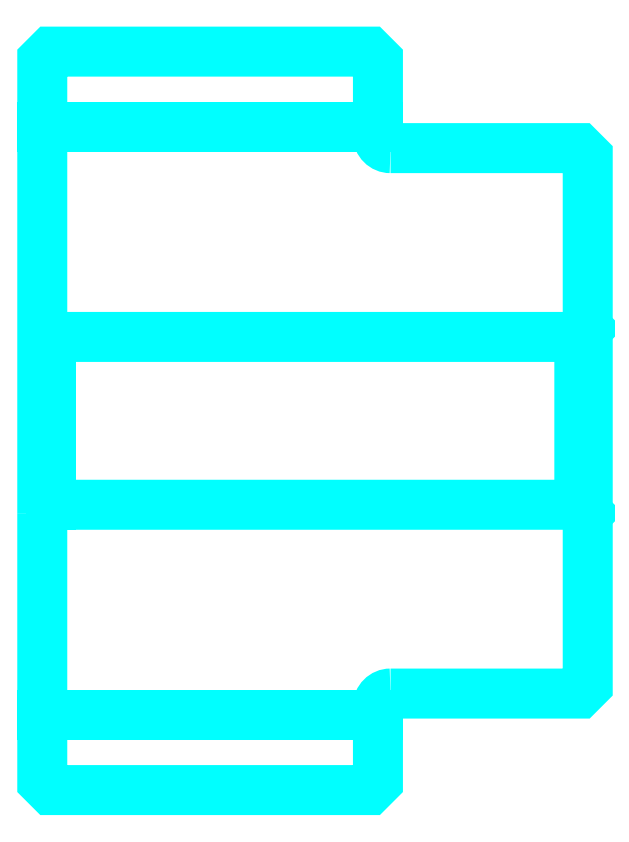
<metadata>
{"format":"dxf","ext":"dxf","renderer":"ezdxf+matplotlib","layout":"modelspace","background":"white","min_lineweight":24,"dpi":150}
</metadata>
<code>
0
SECTION
2
ENTITIES
0
LINE
8
0
10
228.9
20
265.3
30
0
11
268.9
21
265.3
31
0
0
LINE
8
0
10
228.9
20
195.3
30
0
11
268.9
21
195.3
31
0
0
LINE
8
0
10
292.9
20
220.3
30
0
11
293.9
21
219.3
31
0
0
LINE
8
0
10
292.9
20
240.3
30
0
11
293.9
21
241.3
31
0
0
LINE
8
0
10
229.9
20
240.3
30
0
11
229.9
21
220.3
31
0
0
POLYLINE
8
0
66
1
10
0
20
0
30
0
70
2
0
VERTEX
8
0
10
228.9
20
219.3
30
0
70
0
0
VERTEX
8
0
10
229.9
20
220.3
30
0
70
0
0
VERTEX
8
0
10
292.9
20
220.3
30
0
70
0
0
VERTEX
8
0
10
292.9
20
240.3
30
0
70
0
0
VERTEX
8
0
10
229.9
20
240.3
30
0
70
0
0
VERTEX
8
0
10
228.9
20
241.3
30
0
70
0
0
SEQEND
8
0
0
ARC
8
0
10
270.4
20
264.3
30
0
40
1.5
50
180
51
270
0
ARC
8
0
10
270.4
20
196.3
30
0
40
1.5
50
90
51
180
0
POLYLINE
8
0
66
1
10
0
20
0
30
0
70
2
0
VERTEX
8
0
10
228.9
20
219.3
30
0
70
0
0
VERTEX
8
0
10
228.9
20
187.3
30
0
70
0
0
VERTEX
8
0
10
229.9
20
186.3
30
0
70
0
0
VERTEX
8
0
10
267.9
20
186.3
30
0
70
0
0
VERTEX
8
0
10
268.9
20
187.3
30
0
70
0
0
VERTEX
8
0
10
268.9
20
196.3
30
0
70
0
0
SEQEND
8
0
0
POLYLINE
8
0
66
1
10
0
20
0
30
0
70
2
0
VERTEX
8
0
10
270.4
20
197.8
30
0
70
0
0
VERTEX
8
0
10
292.9
20
197.8
30
0
70
0
0
VERTEX
8
0
10
293.9
20
198.8
30
0
70
0
0
VERTEX
8
0
10
293.9
20
261.8
30
0
70
0
0
VERTEX
8
0
10
292.9
20
262.8
30
0
70
0
0
VERTEX
8
0
10
270.4
20
262.8
30
0
70
0
0
SEQEND
8
0
0
POLYLINE
8
0
66
1
10
0
20
0
30
0
70
2
0
VERTEX
8
0
10
268.9
20
264.3
30
0
70
0
0
VERTEX
8
0
10
268.9
20
273.3
30
0
70
0
0
VERTEX
8
0
10
267.9
20
274.3
30
0
70
0
0
VERTEX
8
0
10
229.9
20
274.3
30
0
70
0
0
VERTEX
8
0
10
228.9
20
273.3
30
0
70
0
0
VERTEX
8
0
10
228.9
20
219.3
30
0
70
0
0
SEQEND
8
0
0
ENDSEC
0
EOF

</code>
